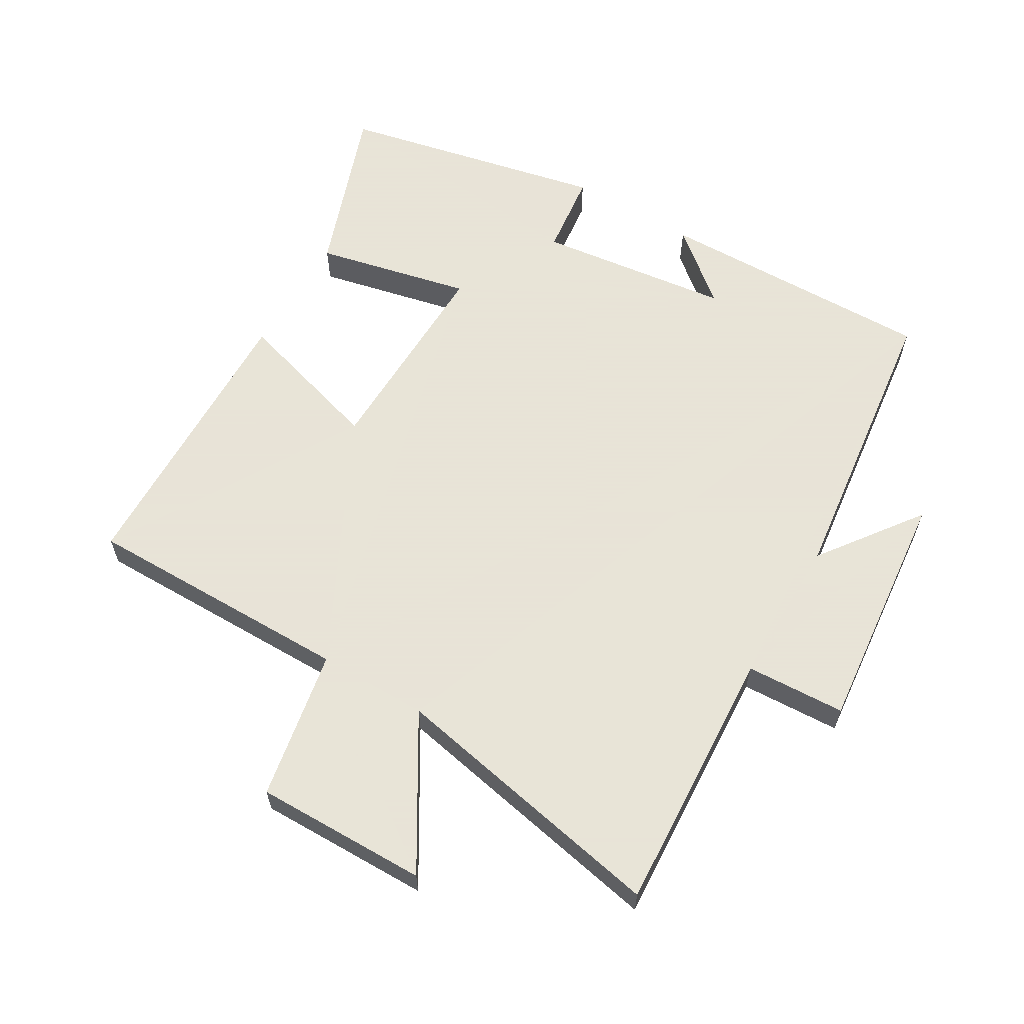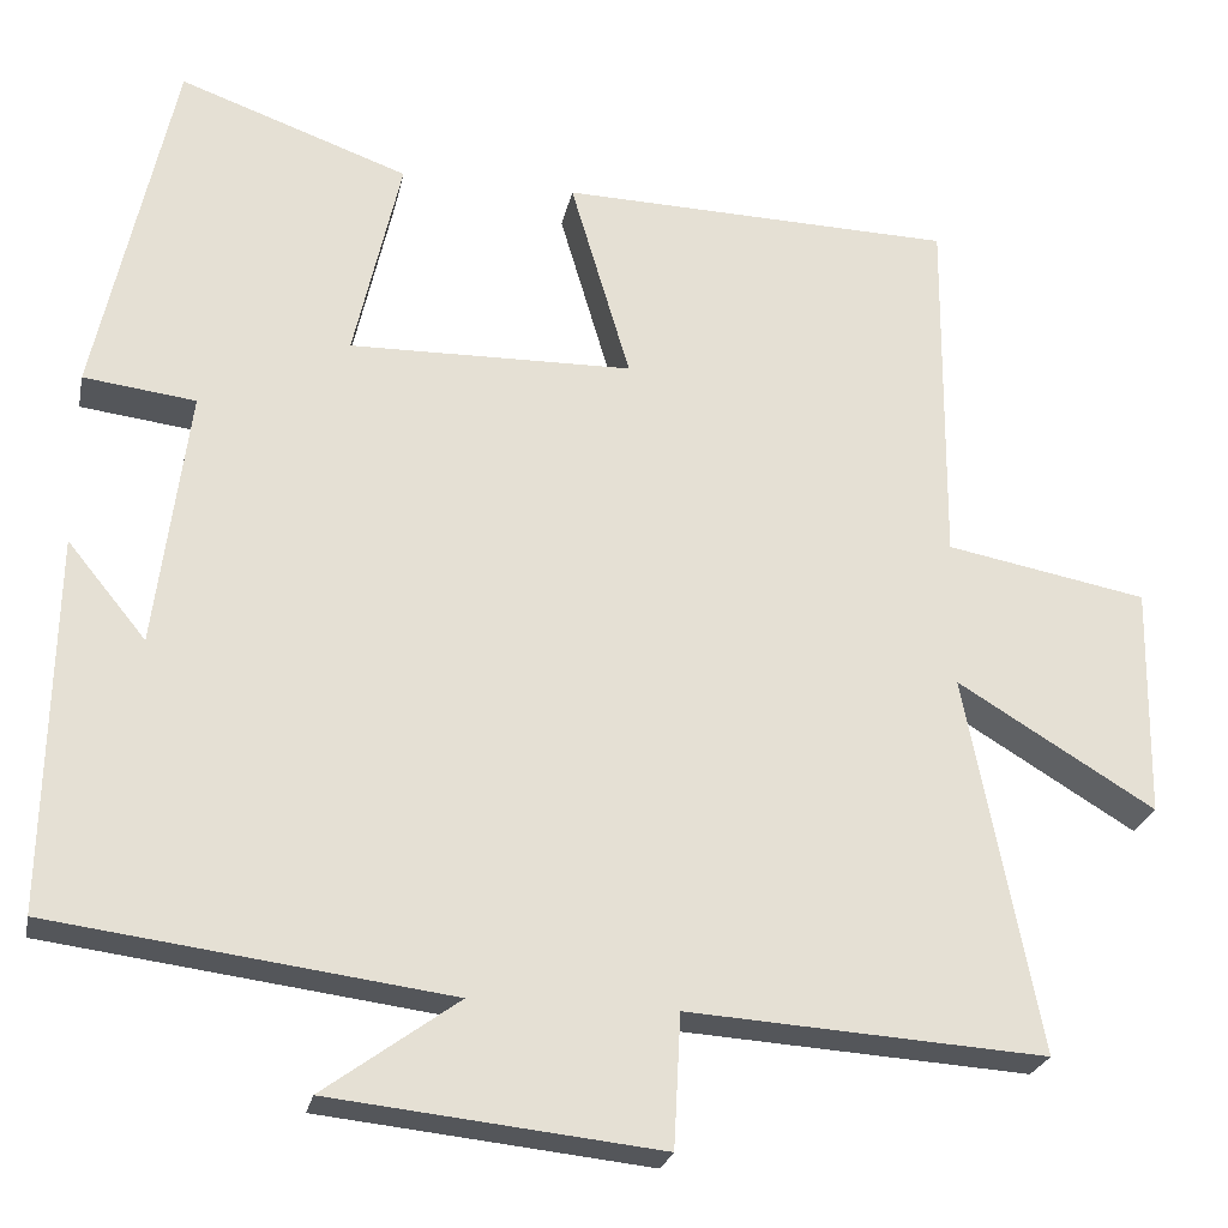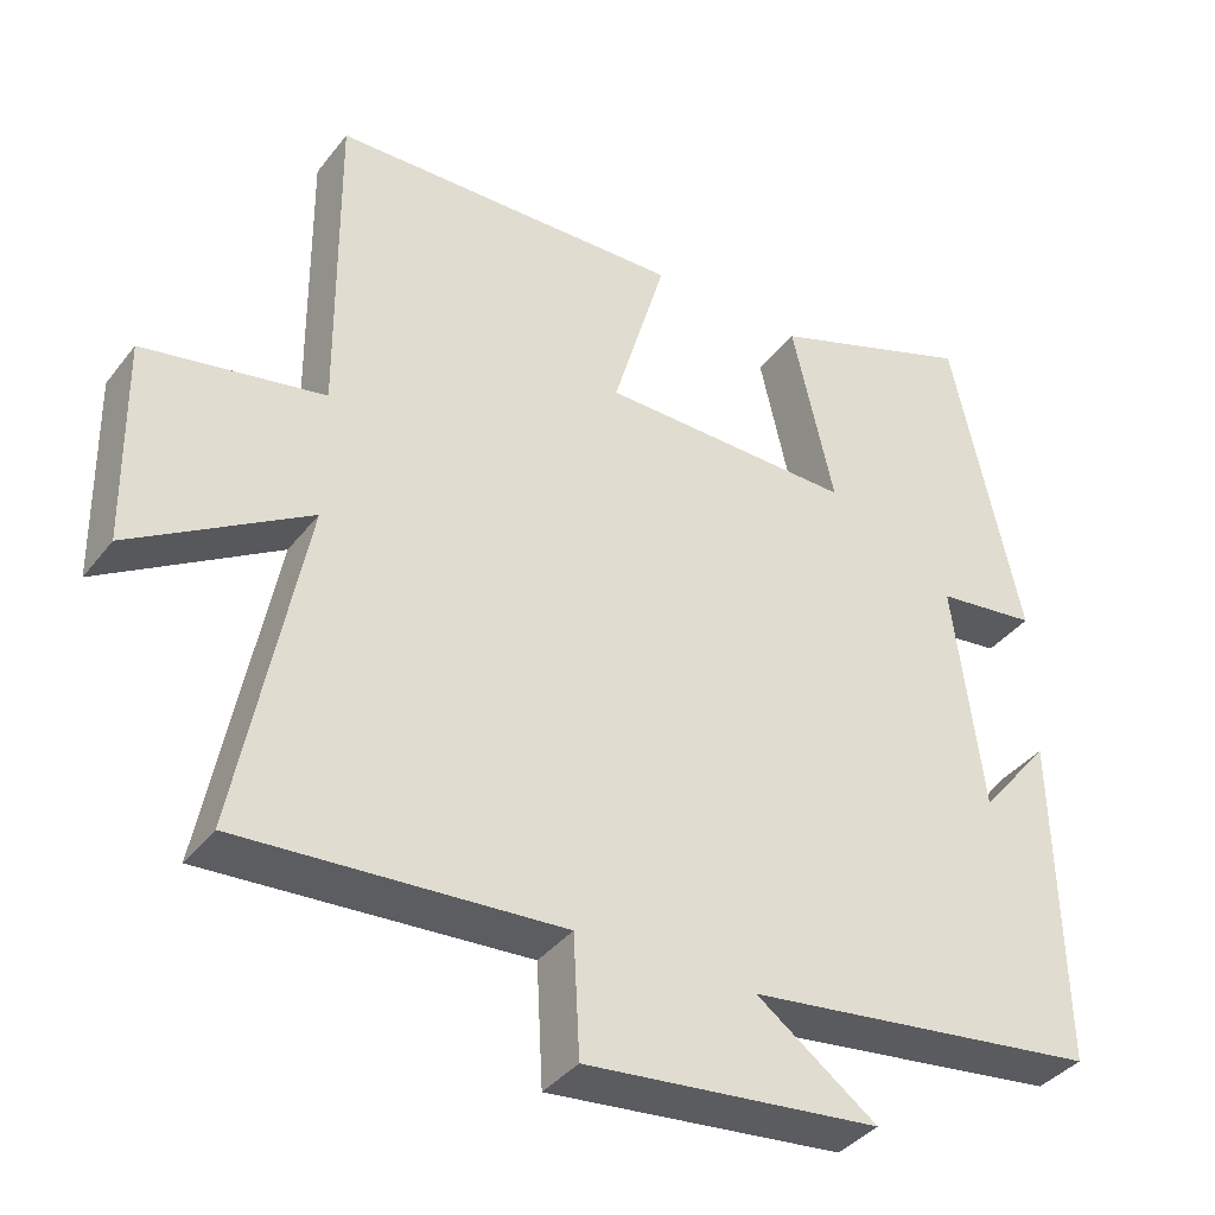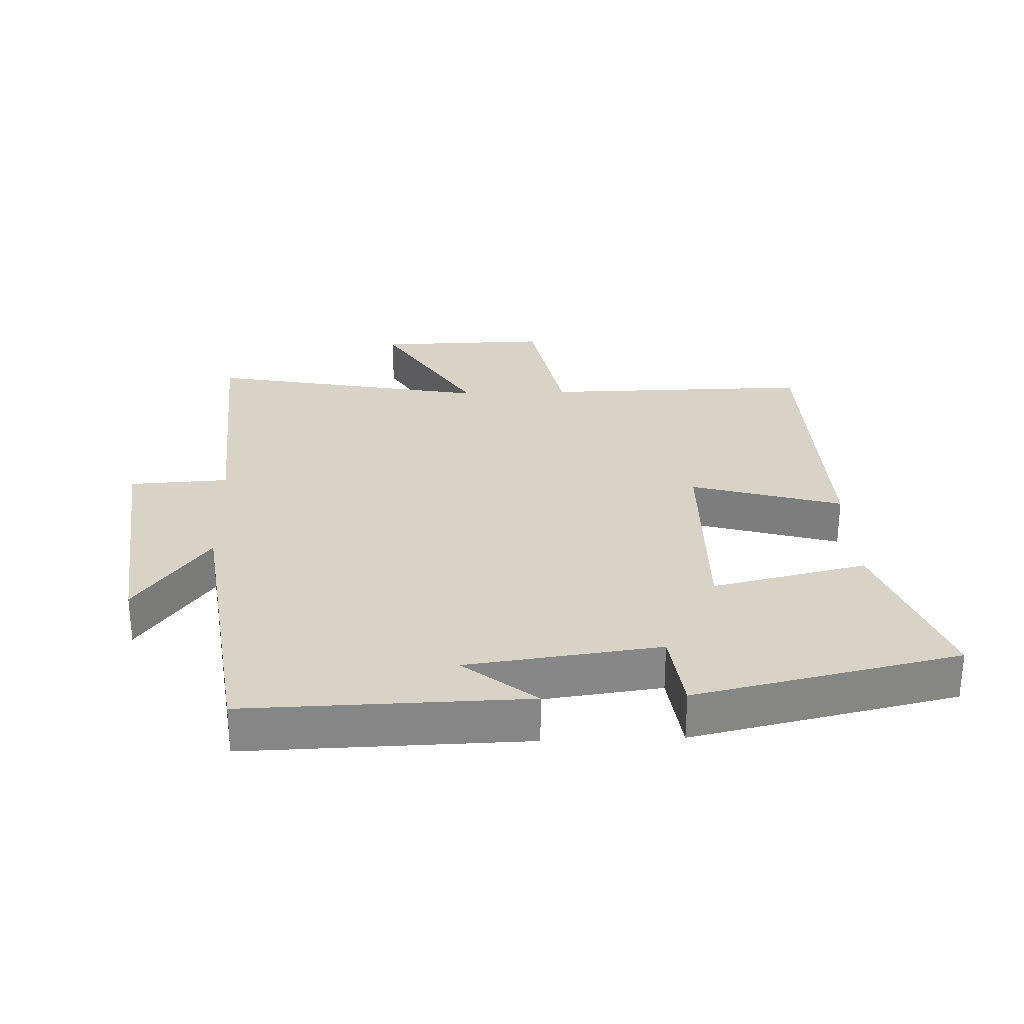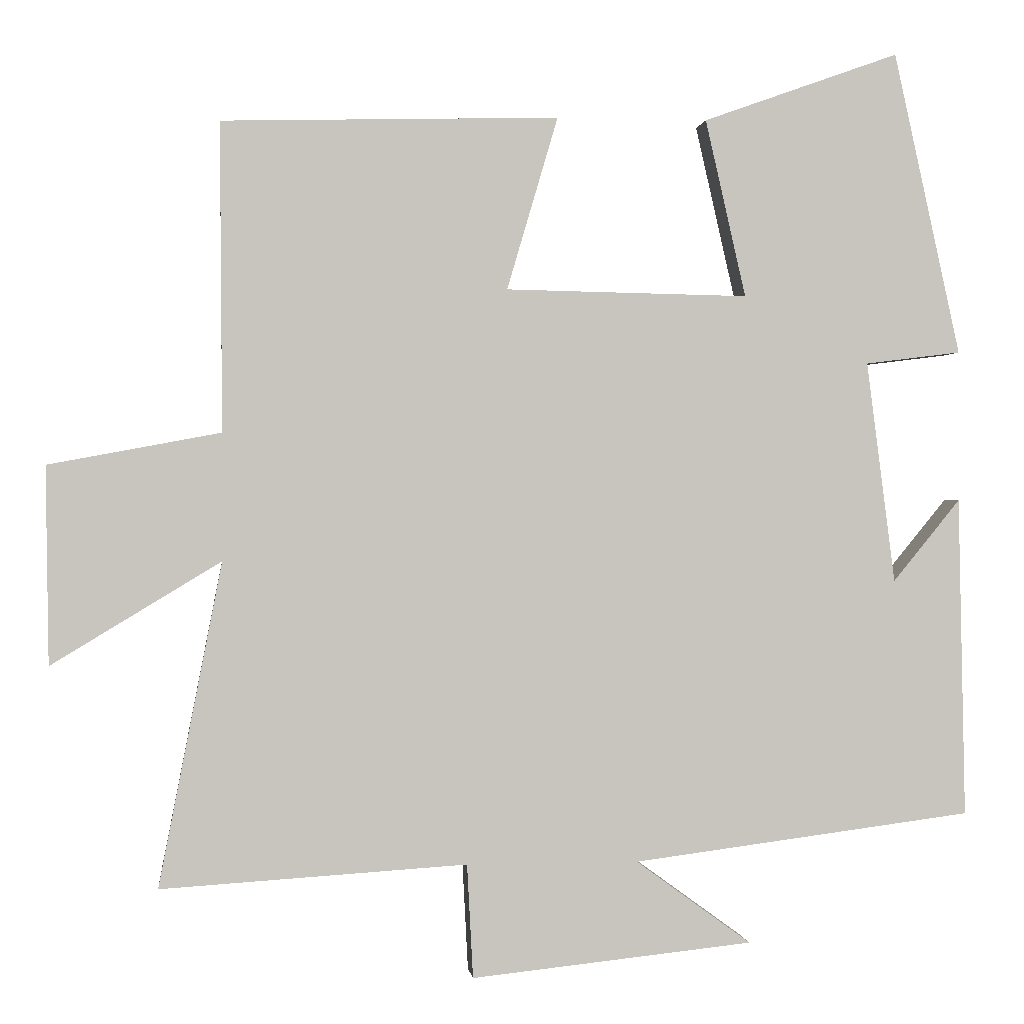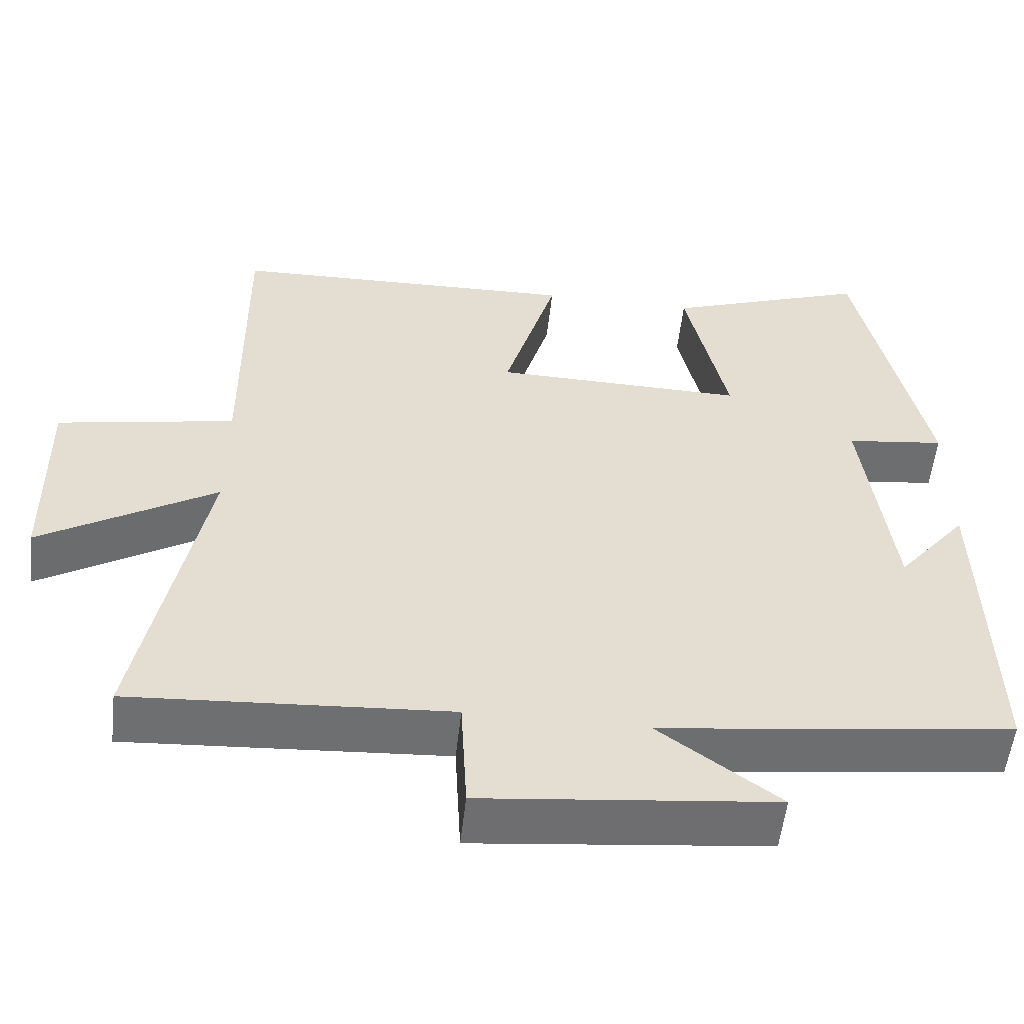
<metadata>
{"format":"obj","ext":"obj","renderer":"f3d","projection":"perspective","resolution":1024,"background":"white","views":[{"elev":61.4,"azim":120.8,"up":"+Y"},{"elev":-24.5,"azim":-11.5,"up":"+Z"},{"elev":-38.0,"azim":146.7,"up":"+Z"},{"elev":28.1,"azim":-92.2,"up":"+Y"},{"elev":0.1,"azim":173.4,"up":"+Z"},{"elev":-54.7,"azim":173.6,"up":"+Z"}]}
</metadata>
<code>
v -0.509 0.07 -0.441
v -0.5 0.07 -0.013
v -0.41 0.07 -0.123
v -0.372 0.07 0.173
v -0.5 0.07 0.189
v -0.411 0.07 0.594
v -0.149 0.07 0.5
v -0.203 0.07 0.263
v 0.121 0.07 0.269
v 0.053 0.07 0.5
v 0.503 0.07 0.488
v 0.5 0.07 0.076
v 0.73 0.07 0.033
v 0.726 0.07 -0.231
v 0.5 0.07 -0.094
v 0.584 0.07 -0.526
v 0.175 0.07 -0.5
v 0.167 0.07 -0.652
v -0.209 0.07 -0.612
v -0.055 0.07 -0.5
v -0.509 0 -0.441
v -0.5 0 -0.013
v -0.41 0 -0.123
v -0.372 0 0.173
v -0.5 0 0.189
v -0.411 0 0.594
v -0.149 0 0.5
v -0.203 0 0.263
v 0.121 0 0.269
v 0.053 0 0.5
v 0.503 0 0.488
v 0.5 0 0.076
v 0.73 0 0.033
v 0.726 0 -0.231
v 0.5 0 -0.094
v 0.584 0 -0.526
v 0.175 0 -0.5
v 0.167 0 -0.652
v -0.209 0 -0.612
v -0.055 0 -0.5
f 17 18 19 20
f 17 20 1
f 15 16 17 1
f 12 13 14 15
f 12 15 1
f 9 10 11 12
f 8 9 12 1
f 4 5 6 7
f 3 4 7 8
f 1 2 3
f 1 3 8
f 40 39 38 37
f 21 40 37
f 21 37 36 35
f 35 34 33 32
f 21 35 32
f 32 31 30 29
f 21 32 29 28
f 27 26 25 24
f 28 27 24 23
f 23 22 21
f 28 23 21
f 1 21 22 2
f 2 22 23 3
f 3 23 24 4
f 4 24 25 5
f 5 25 26 6
f 6 26 27 7
f 7 27 28 8
f 8 28 29 9
f 9 29 30 10
f 10 30 31 11
f 11 31 32 12
f 12 32 33 13
f 13 33 34 14
f 14 34 35 15
f 15 35 36 16
f 16 36 37 17
f 17 37 38 18
f 18 38 39 19
f 19 39 40 20
f 20 40 21 1

</code>
